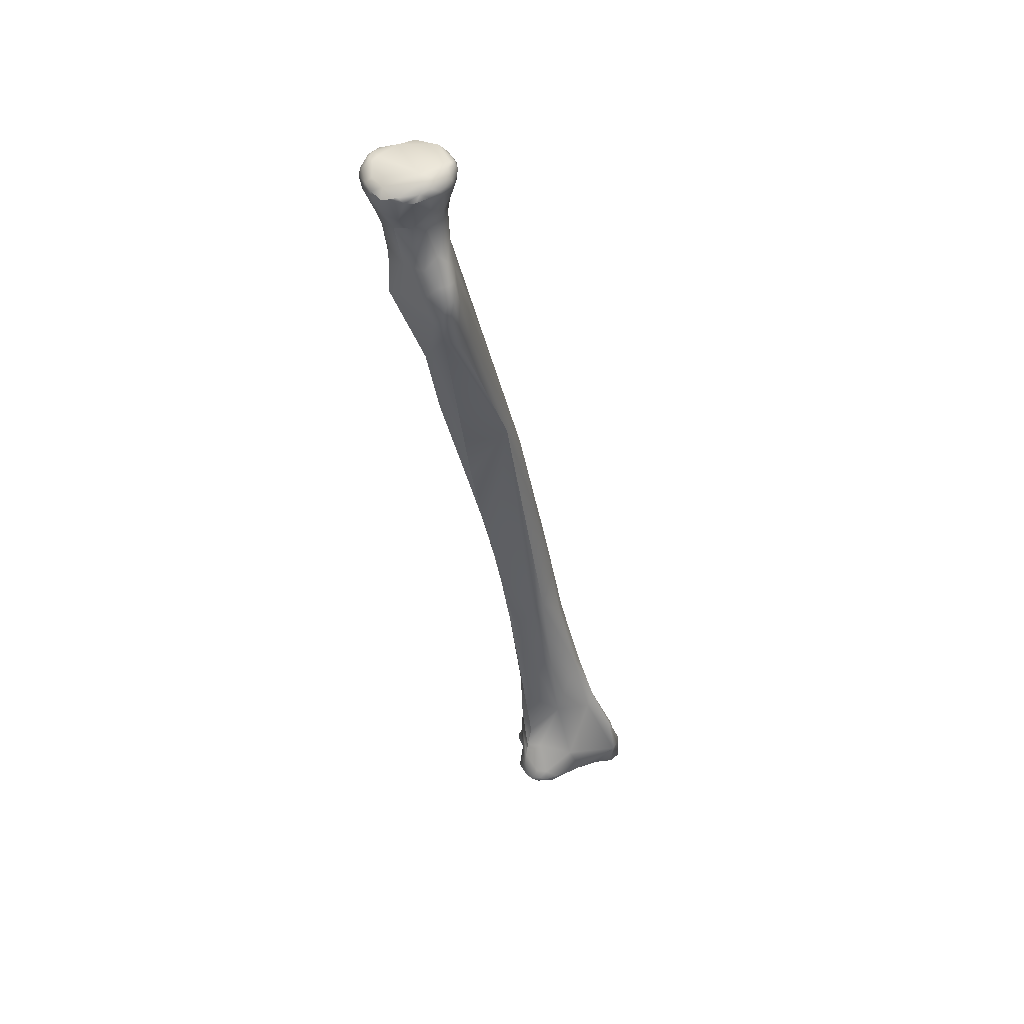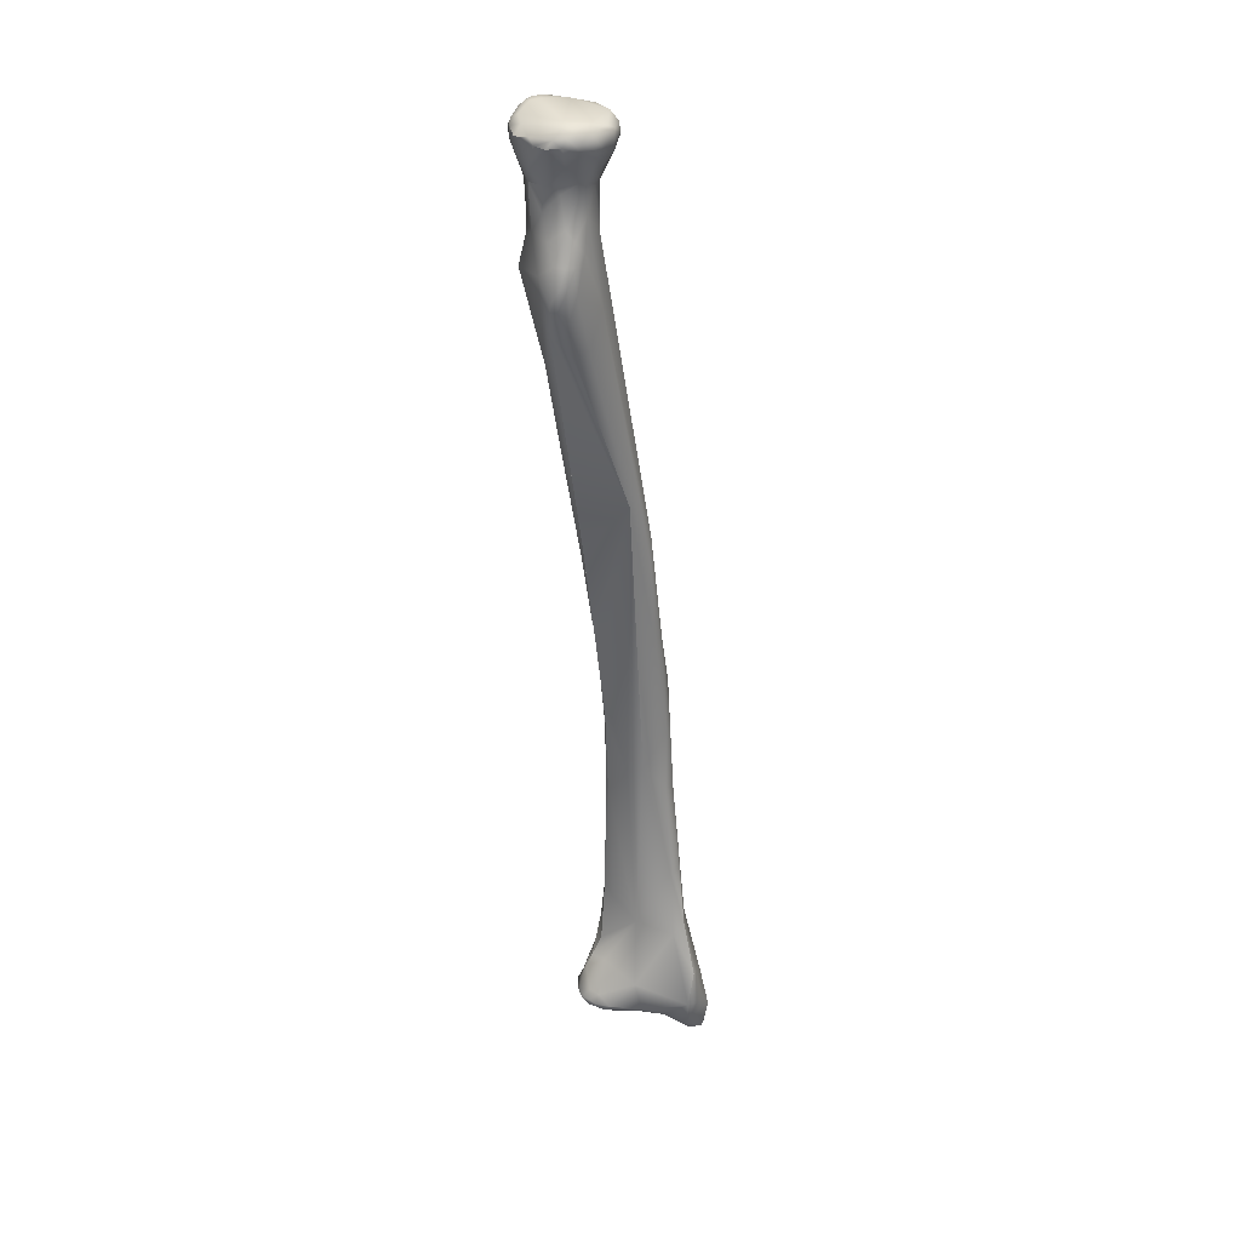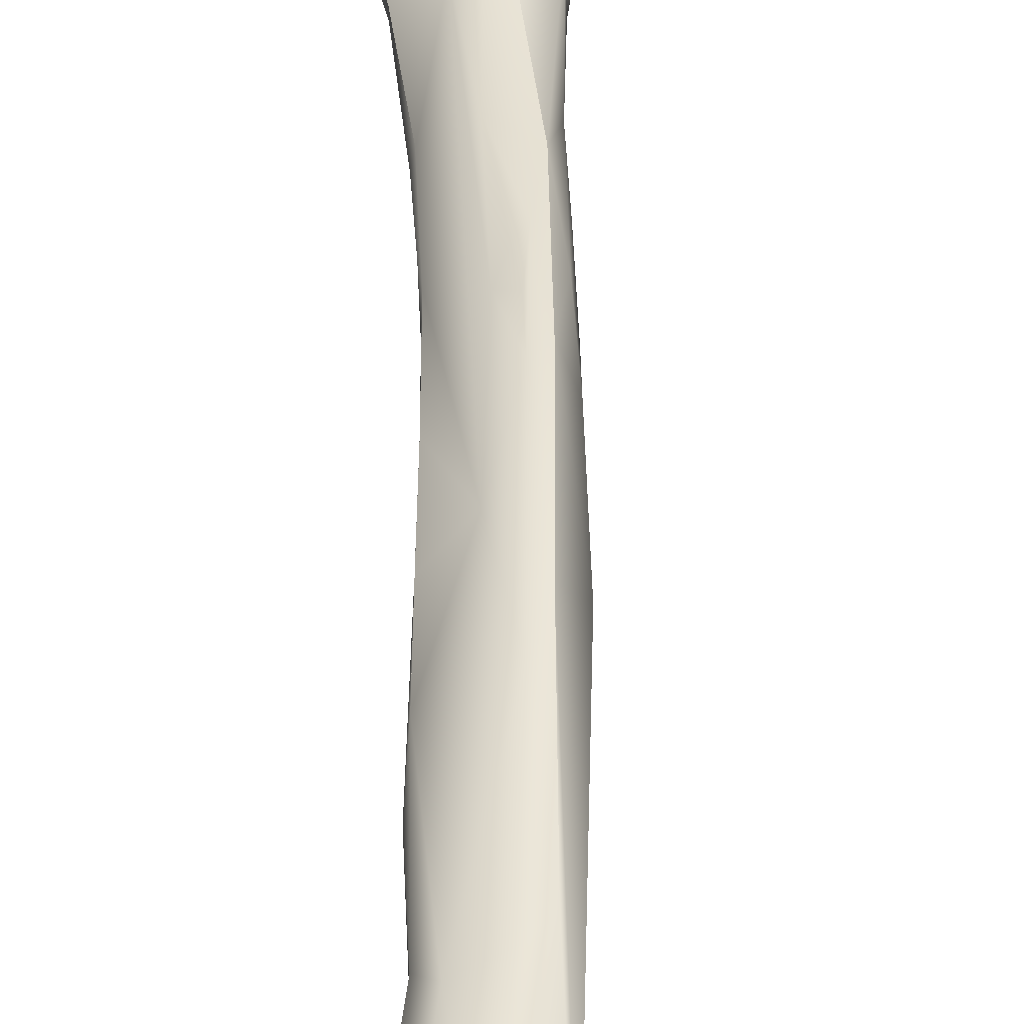
<metadata>
{"format":"obj","ext":"obj","renderer":"f3d","projection":"perspective","resolution":1024,"background":"white","views":[{"elev":57.4,"azim":-11.1,"up":"+Z"},{"elev":46.9,"azim":17.8,"up":"+Z"},{"elev":52.1,"azim":-10.1,"up":"+Y"}]}
</metadata>
<code>
v 267.1 -105.5 819.1
v 263 -106.6 817.8
v 270.3 -105.5 823.2
v 265.3 -100.7 822.1
v 264.9 -99.76 823.4
v 265.5 -99.7 824.4
v 266.8 -101 822.5
v 264.6 -102.6 821.1
v 263.5 -101.1 823.7
v 265.7 -103.6 819.9
v 268 -102.3 823.6
v 268.8 -104.3 822.4
v 269.2 -104.5 824.5
v 263 -103.7 820.8
v 250.6 -105.3 821
v 250.3 -104.4 822.6
v 249.1 -104.8 822.3
v 263.7 -100.1 825.3
v 265.1 -99.87 826.4
v 264.4 -99.82 826
v 266.8 -100.7 828
v 261.2 -100.9 829.1
v 268.3 -102.9 827.7
v 260.7 -102.6 824.9
v 259.2 -101.9 828.6
v 263.6 -99.15 832.5
v 278.3 -114.1 817.9
v 276.8 -113.6 816.5
v 275.8 -113.4 816.5
v 276.5 -112.8 817.4
v 276.9 -114.6 816.2
v 275.2 -114.5 816.3
v 278.8 -112.2 823.4
v 270.7 -107.5 820.8
v 272.1 -109.9 819.7
v 271 -111.7 818.6
v 267.6 -109.4 818.9
v 269.5 -109.6 819.2
v 266.8 -110.4 819.4
v 268.6 -111.3 819.4
v 270.2 -112.6 819.1
v 263.2 -108.4 818.2
v 259.2 -109.6 820
v 276.4 -109.1 824.8
v 257.3 -108.1 819.2
v 256.4 -106.1 820.2
v 254.4 -106.7 819.8
v 257.1 -107.2 819.3
v 251.4 -106.8 819.7
v 255.1 -107.9 819.4
v 251.3 -107.7 819.6
v 252.5 -108.5 819.8
v 251.2 -108.4 820.1
v 252.6 -109.3 820.5
v 250.7 -110.2 822
v 249.4 -106.5 820.4
v 248.2 -105.7 822.3
v 248.5 -106.8 822
v 249.5 -108 820.9
v 249.2 -110.4 823.4
v 275.6 -108.8 831.2
v 269.9 -104.4 828.5
v 252 -103.5 826.9
v 249.9 -104.2 828.3
v 249.7 -104.1 829.1
v 249.5 -105 826.8
v 249.4 -105.6 827.9
v 249.3 -105.2 829.7
v 248.4 -105.1 823.9
v 248.3 -106.2 823.4
v 248.5 -107.1 824
v 248.8 -106.1 826.2
v 249.5 -105 836.4
v 253.2 -101.5 841.3
v 250.7 -103.2 842.3
v 255.5 -95.58 857.1
v 259.9 -88.02 888.7
v 254.5 -89.05 882.5
v 256 -84 901.2
v 278.3 -115.6 818.5
v 275.6 -117.2 818.4
v 277.5 -115 824.8
v 275.2 -117.8 821
v 265.6 -112.8 821.9
v 267.3 -117.6 822.6
v 261.1 -118.2 823.4
v 277.3 -113.1 828.1
v 277 -116.6 829.2
v 248.5 -114.5 823.9
v 275.4 -112.7 837
v 275.3 -113.9 837.2
v 249.1 -109.8 830.2
v 248 -113.5 826.1
v 248.8 -107.7 834.9
v 250.8 -111.7 839.2
v 270.6 -107.4 847.8
v 268.7 -110 845.6
v 259.3 -110.3 847.3
v 249.1 -106.7 841.3
v 269.4 -103.4 847.8
v 252.8 -107.7 851.3
v 267.2 -101.1 860.3
v 265.7 -103.6 861.2
v 249.5 -101.5 854.6
v 249.7 -105.4 853.4
v 263.1 -93.78 880.8
v 261.8 -95.89 883.5
v 248.1 -94.36 881.1
v 248.3 -97.89 879.8
v 247.3 -96.27 882.6
v 260.8 -89.62 897.2
v 260.4 -91.34 897.4
v 253.6 -83.66 904.1
v 258.7 -84.91 908
v 253.2 -81.22 912.2
v 250.7 -83.23 909.9
v 255 -79.7 919.4
v 251.8 -78.87 922.1
v 269.8 -120 825.6
v 262.6 -120.1 824.5
v 275.3 -118.5 830.2
v 263.5 -120.8 825.4
v 264.3 -121.2 826.9
v 258.1 -122 824.7
v 256.8 -121.4 824.3
v 256.6 -123.2 827.6
v 253.9 -122.2 824.6
v 251.1 -122.6 825.3
v 249.7 -122.1 827.9
v 255.1 -123.6 826.2
v 253.1 -123.5 827.5
v 251.5 -123.4 827
v 251.3 -123 827.8
v 253.5 -122 829.7
v 250.5 -119.2 824.1
v 247.7 -119.3 824.6
v 247.8 -120.7 827.7
v 249 -122.2 826.8
v 261.7 -118.5 832.6
v 248.4 -116.6 832.5
v 250.8 -121.2 829.7
v 246.3 -116.7 826.8
v 247.4 -115.7 829.4
v 247.7 -115 831
v 247.5 -118.2 829.5
v 249.3 -114.2 834.5
v 252.8 -115.5 835.3
v 256.7 -97.33 889.5
v 253.1 -98.01 887.1
v 245.6 -92.05 897.4
v 246.1 -93.02 898.4
v 245.2 -89.82 903.2
v 258.3 -87.32 914.7
v 244 -90.24 909.6
v 257 -85.14 923
v 256.8 -86.78 923.4
v 256.1 -85.8 929
v 255.5 -87.61 927.3
v 241.6 -86.71 923.5
v 241.8 -87.99 923.1
v 242.7 -88.02 925.5
v 241.2 -87.56 926.4
v 244.6 -78.27 939.2
v 249.3 -75.58 950.3
v 245.1 -74.26 959.6
v 253 -81.22 949.3
v 253.8 -84.13 943
v 238.3 -84.72 940.7
v 238.9 -86.02 945.7
v 250.3 -81.82 960.9
v 234.9 -79.73 959.1
v 243 -72.26 986.7
v 238.7 -71.16 990
v 248.9 -83.92 959.3
v 232.4 -80.96 970.1
v 230.1 -76.12 988
v 232.2 -72.53 991.6
v 226 -69.99 1012
v 231.3 -66.37 1019
v 235 -64.49 1030
v 228.8 -62.16 1031
v 226 -64 1029
v 236.1 -59.49 1036
v 229.5 -58.08 1035
v 224.8 -59.86 1036
v 225.2 -62.12 1033
v 233.2 -57.84 1041
v 227.8 -57.44 1039
v 228.9 -59.66 1042
v 224.9 -59.57 1042
v 222.4 -60.26 1039
v 223.3 -59.77 1041
v 229.6 -80.85 991.4
v 241.1 -77.21 1006
v 222.7 -75.93 1011
v 223.8 -70.52 1018
v 223.5 -73.05 1017
v 238.3 -70.9 1021
v 223.6 -72.71 1024
v 239.9 -65.69 1036
v 240.7 -68.81 1038
v 237.9 -69.05 1031
v 224.3 -65.91 1028
v 223.7 -64.61 1032
v 223.3 -67.52 1029
v 222 -68.31 1033
v 239.8 -62.51 1040
v 241.1 -66.03 1040
v 221.2 -62.53 1037
v 219.5 -67.52 1038
v 237.8 -62.43 1043
v 224.1 -63.39 1043
v 221.8 -60.75 1040
v 220.6 -61.96 1039
v 222.2 -61.14 1042
v 223.2 -61.54 1043
v 219.6 -64.53 1039
v 219.8 -63.76 1040
v 222.2 -63.12 1043
v 221.3 -63.28 1043
v 219.2 -65.89 1040
v 220 -65.19 1042
v 222.5 -65.06 1043
v 221.3 -64.98 1043
v 237.8 -86.4 999.8
v 240.3 -83.63 1000
v 237.2 -82.46 1019
v 237.9 -78.92 1020
v 235.6 -78.02 1026
v 236.2 -79.81 1023
v 234.2 -79.37 1025
v 230.7 -80.77 1022
v 226.5 -77.63 1022
v 237.4 -75.58 1026
v 228.8 -77.75 1027
v 232.4 -76.83 1031
v 238.7 -71.12 1035
v 238.9 -73.17 1039
v 237.9 -72.1 1032
v 236.6 -74.02 1034
v 234 -75.59 1035
v 229 -76.62 1033
v 231.4 -76.51 1034
v 222.8 -71.09 1030
v 225.1 -74.91 1032
v 240.5 -67.5 1042
v 240.9 -69.14 1041
v 240.1 -69.41 1043
v 239.4 -68.87 1044
v 238.4 -71.23 1044
v 239.8 -72.46 1041
v 236.5 -70.38 1045
v 238.9 -73.28 1043
v 236.5 -72.07 1045
v 238.7 -74.14 1041
v 237.6 -73.38 1044
v 221.5 -71.76 1035
v 220.3 -71.96 1039
v 222.9 -74.73 1037
v 221.2 -73.53 1040
v 219.7 -70.29 1041
v 220.1 -69.76 1042
v 221.7 -69.78 1043
v 220.9 -72.78 1042
v 233.3 -87.59 1005
v 238 -84.06 1014
v 237.2 -86.44 1009
v 235.1 -87.38 1011
v 233.2 -87.17 1012
v 231.1 -86.06 1009
v 236.5 -85.38 1016
v 235.6 -83.7 1019
v 233.1 -83.94 1019
v 234.9 -86.12 1016
v 229.7 -83.67 1016
v 233.5 -76.64 1038
v 226 -76.53 1036
v 237.2 -75.19 1043
v 236.7 -75.91 1041
v 235.2 -74.48 1045
v 234.2 -74.08 1045
v 235.6 -76.36 1043
v 235.3 -75.34 1044
v 234.3 -75.14 1045
v 232.2 -74.91 1045
v 233.7 -76.38 1044
v 233.2 -77.59 1043
v 231.2 -77.21 1044
v 224.4 -76.51 1041
v 224.2 -76.25 1043
v 230.1 -78.1 1042
v 227.6 -77.84 1042
v 226.3 -76.85 1043
v 222.7 -75.31 1042
v 231.8 -72.36 1045
v 223.5 -73.34 1044
v 264.9 -99.76 823.4
v 278.3 -114.1 817.9
v 276.9 -114.6 816.2
v 276.9 -114.6 816.2
v 276.9 -114.6 816.2
v 250.7 -110.2 822
v 249.2 -110.4 823.4
v 249.9 -104.2 828.3
v 249.5 -105 826.8
v 248.4 -105.1 823.9
v 278.3 -115.6 818.5
v 275.3 -113.9 837.2
v 250.8 -111.7 839.2
v 270.6 -107.4 847.8
v 249.1 -106.7 841.3
v 249.5 -101.5 854.6
v 249.7 -105.4 853.4
v 247.3 -96.27 882.6
v 247.7 -119.3 824.6
v 247.7 -119.3 824.6
v 249 -122.2 826.8
v 249.3 -114.2 834.5
v 249.3 -114.2 834.5
v 245.6 -92.06 897.3
v 246.1 -93.02 898.4
v 244.1 -90.2 909.2
v 244 -90.15 909.4
v 241.6 -86.72 923.5
v 241.9 -88 923.1
v 241.3 -87.66 926.7
v 241.4 -87.83 925.2
v 249.3 -75.58 950.3
v 238.2 -84.45 940.8
v 238 -84.65 942
v 238.3 -84.72 940.7
v 238.9 -86.02 945.7
v 248.9 -83.92 959.3
v 232.4 -80.96 970
v 236.1 -59.49 1036
v 236.1 -59.49 1036
v 233.2 -57.84 1041
v 229.6 -80.85 991.4
v 222.7 -75.93 1011
v 222.7 -75.93 1011
v 223.5 -73.05 1017
v 239.8 -62.51 1040
v 225.1 -74.91 1032
v 224.2 -76.25 1043
v 230.1 -78.1 1042
v 222.7 -75.31 1042
v 265.3 -100.7 822.1
v 276.8 -113.6 816.5
v 276.8 -113.6 816.5
v 278.8 -112.2 823.4
v 248.2 -105.7 822.3
v 248.2 -105.7 822.3
v 259.9 -88.02 888.7
v 275.6 -117.2 818.4
v 255 -79.7 919.4
v 251.1 -122.6 825.3
v 229.5 -58.08 1035
v 238.3 -70.9 1021
v 237.9 -69.05 1031
g grp1
f 1 2 10
f 7 1 10
f 12 1 7
f 2 1 37
f 37 42 2
f 13 62 44
f 4 9 5
f 347 297 7
f 7 297 6
f 5 20 6
f 5 18 20
f 5 9 18
f 19 6 20
f 347 7 10
f 11 12 7
f 10 8 4
f 9 4 8
f 11 7 21
f 7 6 21
f 19 21 6
f 9 8 24
f 2 14 10
f 10 14 8
f 12 11 13
f 24 8 14
f 13 11 23
f 3 12 13
f 14 2 46
f 46 24 14
f 46 15 24
f 15 47 49
f 15 16 24
f 15 17 16
f 17 63 16
f 13 23 62
f 21 23 11
f 22 18 9
f 9 24 22
f 18 26 20
f 22 26 18
f 20 26 19
f 19 26 21
f 24 25 22
f 16 63 24
f 24 63 25
f 63 74 25
f 23 21 100
f 25 74 22
f 26 22 76
f 27 80 31
f 28 299 29
f 348 29 30
f 29 35 30
f 35 29 36
f 349 27 31
f 32 29 299
f 27 349 30
f 32 36 29
f 36 32 41
f 30 44 27
f 61 33 44
f 33 27 44
f 12 3 34
f 34 38 1
f 34 35 38
f 34 3 44
f 30 35 44
f 35 34 44
f 36 38 35
f 1 12 34
f 38 37 1
f 37 39 42
f 40 39 37
f 38 40 37
f 36 40 38
f 41 40 36
f 84 39 40
f 48 46 2
f 42 45 2
f 2 45 48
f 43 45 42
f 42 39 84
f 42 84 43
f 44 3 13
f 48 50 47
f 46 48 47
f 47 15 46
f 56 15 49
f 50 48 45
f 49 47 50
f 49 50 51
f 45 52 50
f 50 52 51
f 53 51 52
f 43 52 45
f 54 52 43
f 84 54 43
f 54 53 52
f 55 53 54
f 84 55 54
f 15 56 17
f 56 57 17
f 51 56 49
f 59 58 56
f 58 351 56
f 58 70 352
f 53 59 51
f 51 59 56
f 60 71 58
f 71 70 58
f 59 53 55
f 59 55 60
f 59 60 58
f 60 92 71
f 89 303 302
f 100 61 44
f 62 23 100
f 100 44 62
f 63 64 65
f 66 63 69
f 64 63 66
f 304 68 65
f 63 65 74
f 65 73 74
f 305 72 67
f 67 304 305
f 67 68 304
f 73 65 68
f 72 92 67
f 92 68 67
f 92 94 68
f 94 73 68
f 17 69 63
f 17 57 69
f 70 306 352
f 70 72 306
f 72 305 306
f 71 72 70
f 92 72 71
f 74 73 75
f 75 73 99
f 21 26 100
f 22 74 76
f 104 75 99
f 75 104 74
f 76 74 104
f 108 76 104
f 77 100 26
f 106 100 77
f 26 76 78
f 353 26 78
f 353 78 79
f 78 113 79
f 307 81 300
f 301 354 32
f 354 85 32
f 307 83 81
f 307 298 350
f 307 350 82
f 82 350 87
f 82 83 307
f 88 82 87
f 82 88 83
f 85 41 32
f 81 83 119
f 354 119 85
f 40 41 84
f 41 85 84
f 85 86 84
f 135 84 86
f 87 350 61
f 87 61 90
f 88 87 90
f 135 86 125
f 135 89 302
f 135 302 84
f 93 303 89
f 89 142 93
f 136 89 135
f 89 315 142
f 90 61 100
f 88 90 91
f 88 91 121
f 121 97 139
f 121 308 97
f 92 144 94
f 93 92 303
f 142 92 93
f 142 143 92
f 143 144 92
f 90 100 96
f 96 91 90
f 310 97 308
f 97 98 139
f 94 99 73
f 95 146 98
f 309 311 318
f 319 99 94
f 311 309 105
f 98 101 95
f 95 101 313
f 96 100 102
f 103 310 102
f 103 97 310
f 97 103 98
f 311 105 312
f 107 103 102
f 105 110 312
f 110 108 312
f 109 101 98
f 101 109 313
f 103 107 148
f 313 109 314
f 102 100 106
f 114 106 77
f 106 114 111
f 106 111 112
f 102 106 107
f 112 107 106
f 149 151 109
f 109 321 314
f 108 110 150
f 321 320 314
f 111 114 153
f 153 112 111
f 108 150 152
f 108 152 76
f 78 116 113
f 117 353 79
f 355 114 77
f 114 355 155
f 153 114 155
f 113 115 79
f 115 118 79
f 113 116 115
f 116 118 115
f 78 76 116
f 79 118 117
f 76 163 116
f 118 116 163
f 117 118 164
f 163 165 118
f 119 122 85
f 119 123 122
f 85 122 120
f 122 124 120
f 85 120 86
f 120 124 86
f 124 125 86
f 88 121 83
f 121 119 83
f 122 123 124
f 119 121 123
f 123 121 139
f 123 130 124
f 123 126 130
f 125 127 135
f 124 127 125
f 127 124 130
f 130 128 127
f 141 137 129
f 130 132 128
f 138 129 137
f 134 126 139
f 130 126 131
f 132 130 131
f 128 132 317
f 132 131 133
f 132 133 138
f 126 134 131
f 131 134 133
f 133 134 141
f 141 129 133
f 133 129 138
f 147 134 139
f 135 127 356
f 135 356 136
f 137 142 316
f 317 316 128
f 317 137 316
f 126 123 139
f 144 145 140
f 140 94 144
f 146 140 147
f 94 140 319
f 147 140 141
f 141 134 147
f 143 142 145
f 145 144 143
f 137 145 142
f 140 145 137
f 140 137 141
f 147 139 98
f 98 146 147
f 98 103 148
f 148 149 98
f 98 149 109
f 112 148 107
f 151 149 154
f 158 148 112
f 321 322 320
f 153 158 112
f 149 148 174
f 149 174 154
f 323 152 150
f 158 153 156
f 163 76 152
f 156 153 155
f 156 155 157
f 156 157 158
f 159 163 152
f 323 324 152
f 160 324 323
f 154 161 325
f 160 162 324
f 324 162 168
f 325 161 326
f 174 326 161
f 157 155 166
f 167 157 166
f 155 355 166
f 158 157 167
f 163 159 329
f 328 166 355
f 198 166 328
f 163 329 171
f 118 165 164
f 177 165 163
f 163 171 177
f 164 165 172
f 172 198 328
f 148 158 333
f 154 174 161
f 333 158 167
f 326 174 169
f 169 174 265
f 327 332 330
f 332 265 330
f 167 166 170
f 170 333 167
f 333 170 226
f 166 194 170
f 194 166 358
f 165 177 173
f 173 172 165
f 177 171 176
f 172 173 179
f 226 170 194
f 175 330 265
f 334 171 331
f 334 176 171
f 193 176 334
f 175 265 338
f 198 172 179
f 173 177 179
f 177 178 179
f 178 196 203
f 179 180 198
f 179 181 180
f 179 178 181
f 178 182 181
f 182 178 203
f 181 182 186
f 203 204 182
f 180 183 200
f 207 200 183
f 335 187 342
f 184 336 180
f 181 184 180
f 357 188 187
f 335 357 187
f 188 357 185
f 357 181 185
f 188 185 191
f 181 186 185
f 185 209 191
f 186 209 185
f 209 214 191
f 211 337 189
f 189 337 188
f 192 188 191
f 190 189 188
f 188 192 190
f 191 214 213
f 192 191 213
f 176 178 177
f 194 358 234
f 228 194 234
f 176 195 178
f 195 196 178
f 195 197 196
f 233 341 339
f 233 199 341
f 198 180 202
f 180 200 202
f 359 239 358
f 205 203 196
f 197 199 196
f 196 244 205
f 199 244 196
f 200 208 201
f 200 237 359
f 200 201 237
f 237 239 359
f 182 204 186
f 204 203 205
f 206 204 205
f 244 206 205
f 244 257 206
f 342 187 211
f 207 208 200
f 247 201 208
f 246 208 342
f 246 342 211
f 209 186 204
f 204 206 209
f 206 217 209
f 206 210 217
f 210 221 217
f 257 210 206
f 211 189 252
f 212 189 216
f 189 190 216
f 295 189 212
f 213 218 215
f 213 214 218
f 192 213 215
f 190 192 215
f 217 214 209
f 216 190 215
f 218 214 217
f 215 218 220
f 212 216 219
f 216 215 219
f 215 220 219
f 218 222 220
f 212 219 223
f 223 219 224
f 219 220 224
f 222 224 220
f 221 218 217
f 218 221 222
f 223 295 212
f 224 263 223
f 226 225 333
f 265 174 225
f 225 226 267
f 338 265 270
f 226 194 266
f 228 266 194
f 275 339 270
f 227 266 228
f 339 338 270
f 233 339 275
f 176 193 340
f 228 234 230
f 227 228 230
f 231 230 229
f 235 232 236
f 275 232 233
f 239 234 358
f 230 234 229
f 229 240 231
f 231 240 236
f 236 242 235
f 242 236 243
f 245 235 242
f 233 244 199
f 235 233 232
f 245 233 235
f 238 240 237
f 237 201 238
f 238 201 251
f 238 279 240
f 237 240 239
f 234 239 240
f 240 229 234
f 240 241 236
f 236 241 243
f 240 276 241
f 276 243 241
f 240 279 276
f 343 244 233
f 244 343 257
f 259 257 343
f 277 259 343
f 277 343 242
f 247 208 246
f 249 246 211
f 246 248 247
f 249 248 246
f 252 249 211
f 251 201 247
f 253 247 248
f 251 247 253
f 248 249 250
f 250 249 252
f 252 254 250
f 251 255 238
f 253 255 251
f 255 253 278
f 248 250 253
f 253 250 256
f 250 254 256
f 255 279 238
f 279 255 278
f 252 189 295
f 252 295 254
f 258 210 257
f 210 261 221
f 259 258 257
f 258 261 210
f 258 259 260
f 264 261 258
f 264 258 260
f 294 260 259
f 264 260 294
f 296 285 295
f 222 262 224
f 262 222 221
f 262 221 261
f 262 263 224
f 263 295 223
f 264 262 261
f 295 263 296
f 263 264 296
f 262 264 263
f 265 225 268
f 265 268 269
f 266 267 226
f 267 268 225
f 266 271 267
f 267 271 268
f 265 269 270
f 270 269 275
f 271 274 268
f 268 274 269
f 275 269 273
f 271 266 227
f 227 272 271
f 230 272 227
f 231 272 230
f 272 274 271
f 232 275 273
f 272 231 273
f 274 272 273
f 269 274 273
f 231 236 232
f 232 273 231
f 279 287 276
f 242 243 276
f 291 242 276
f 277 242 291
f 277 291 292
f 291 276 287
f 253 256 278
f 279 278 282
f 280 254 281
f 295 281 254
f 278 256 283
f 256 254 280
f 256 280 283
f 283 280 284
f 280 281 284
f 285 284 281
f 285 281 295
f 282 287 279
f 283 282 278
f 283 284 286
f 283 286 282
f 282 286 287
f 286 284 285
f 286 285 288
f 286 288 287
f 287 288 345
f 259 277 289
f 277 292 289
f 292 290 289
f 288 285 293
f 296 344 293
f 345 288 292
f 292 288 293
f 293 290 292
f 296 293 285
f 346 296 264
f 294 259 289
f 289 290 294
f 344 296 346

</code>
